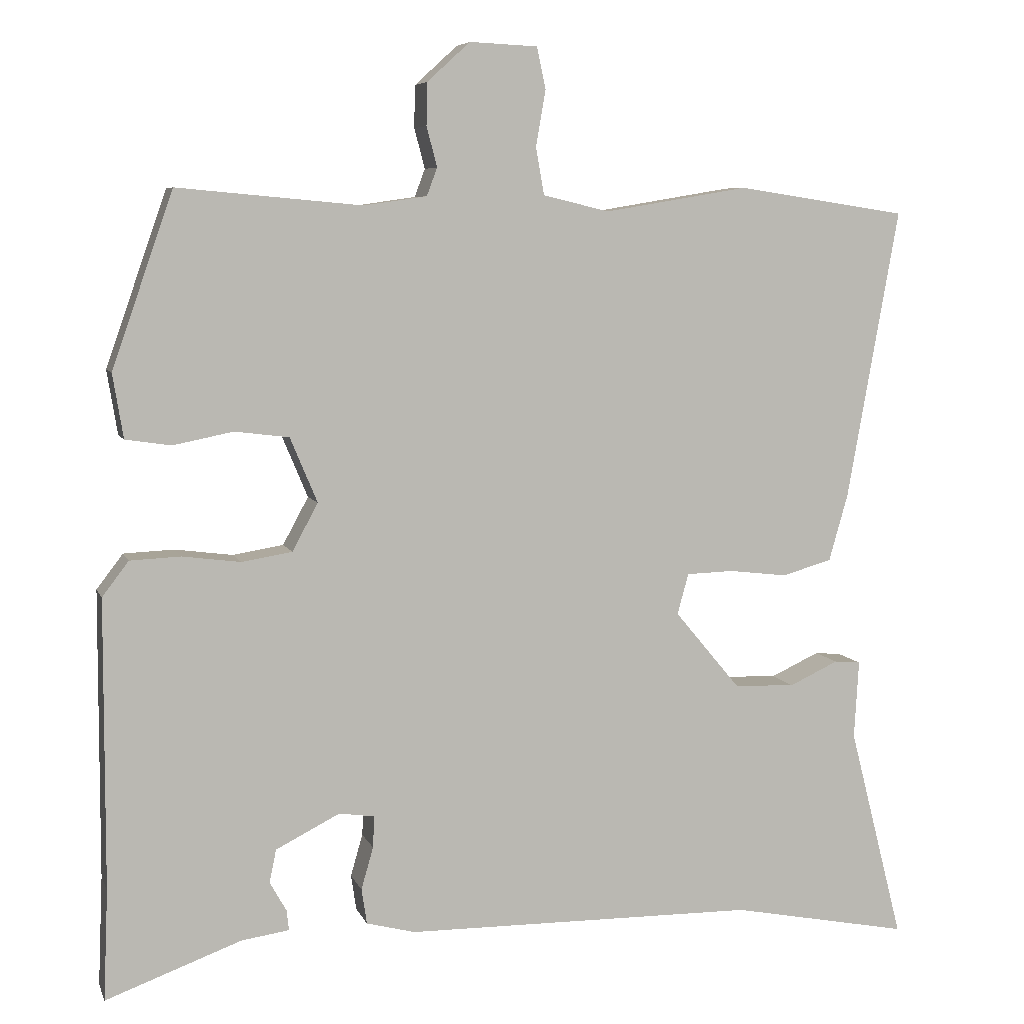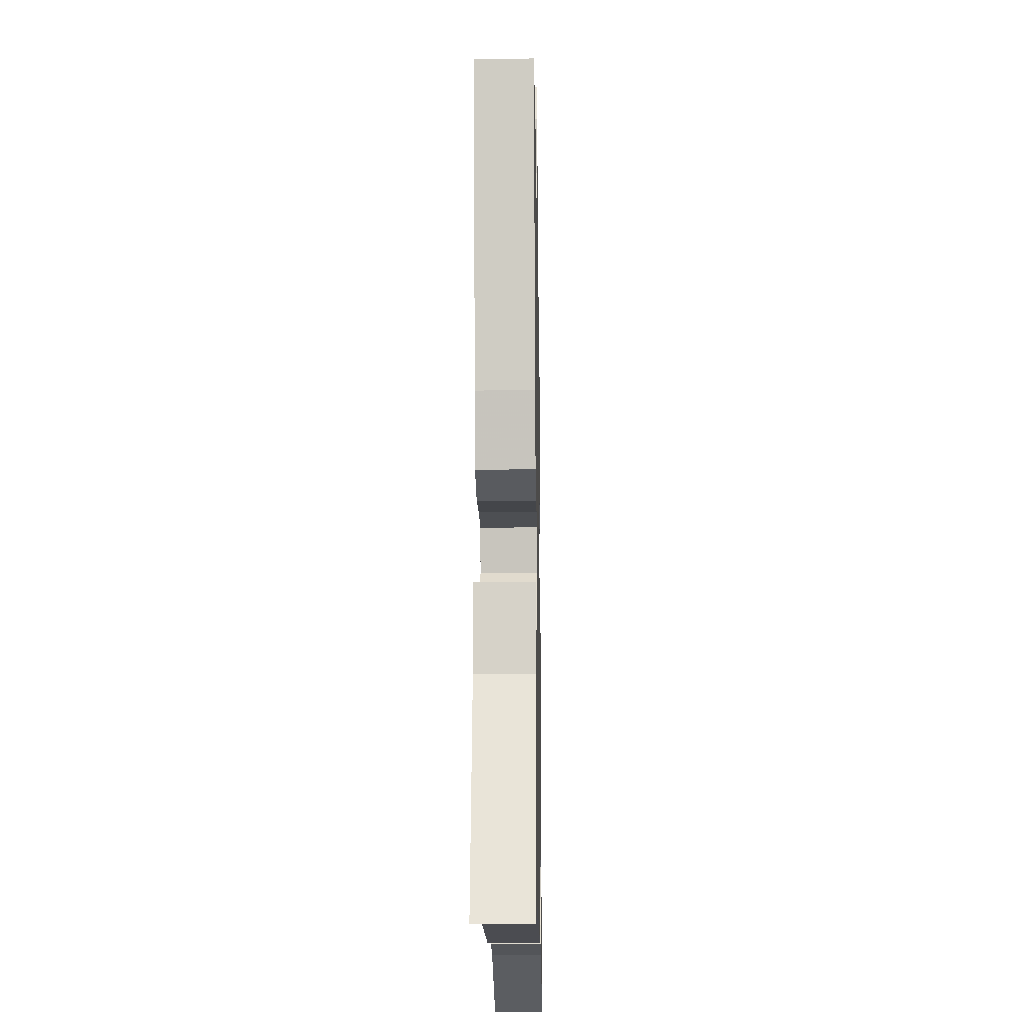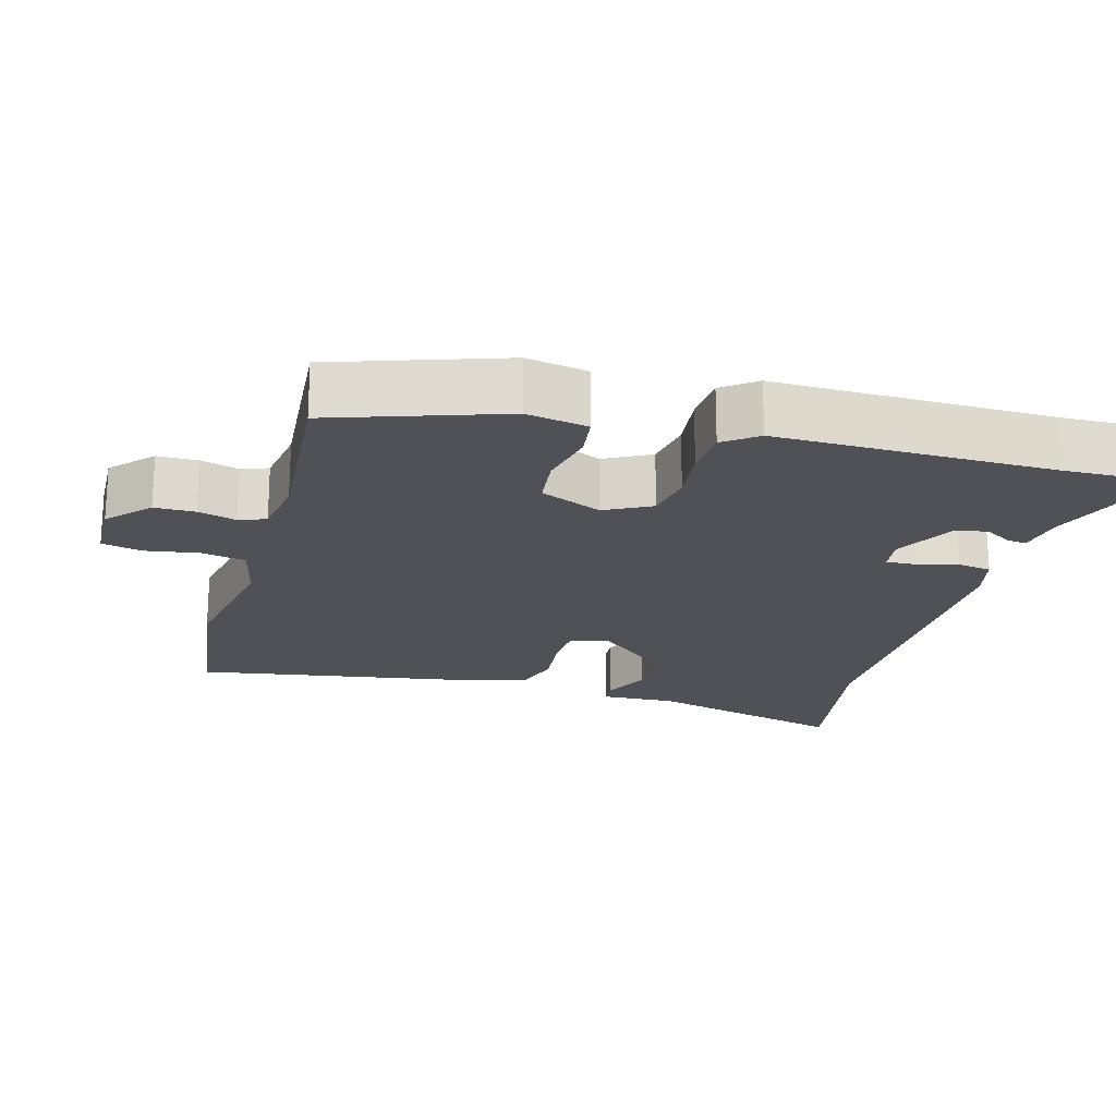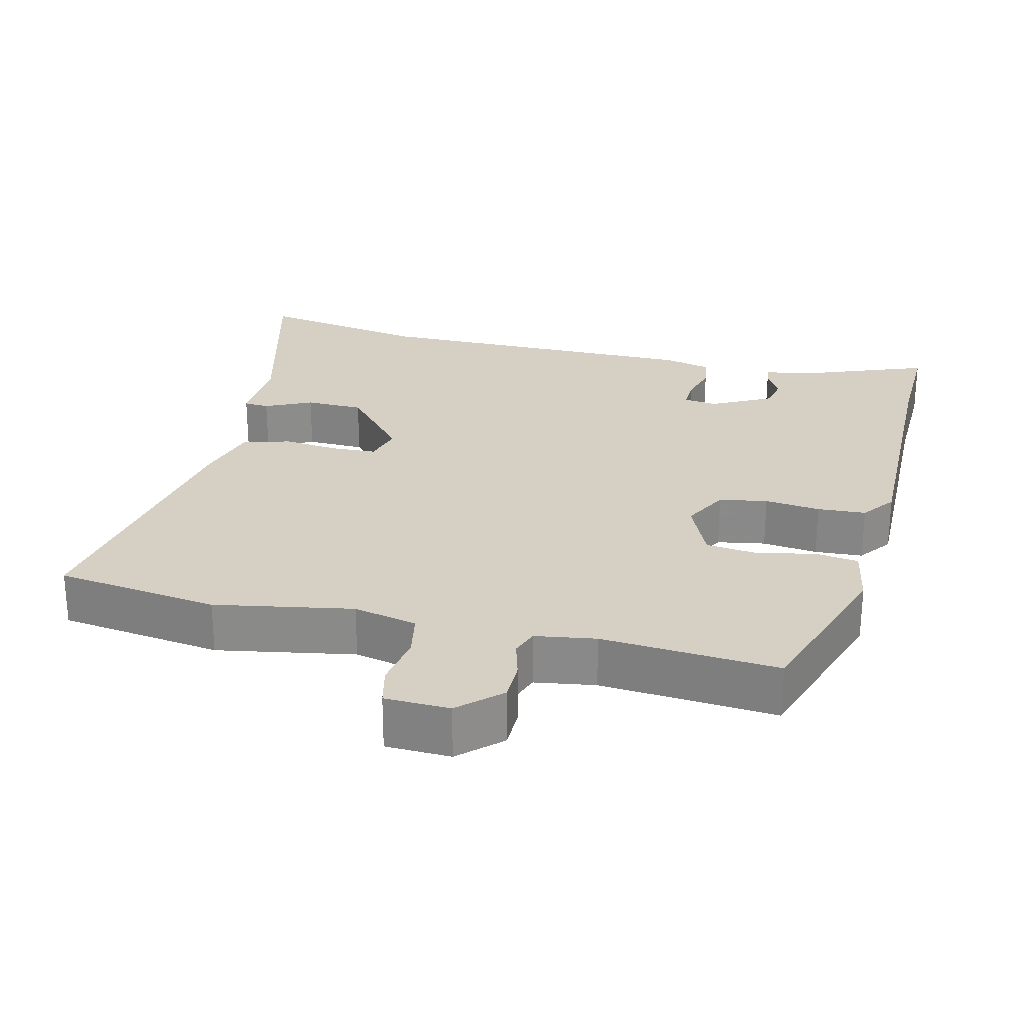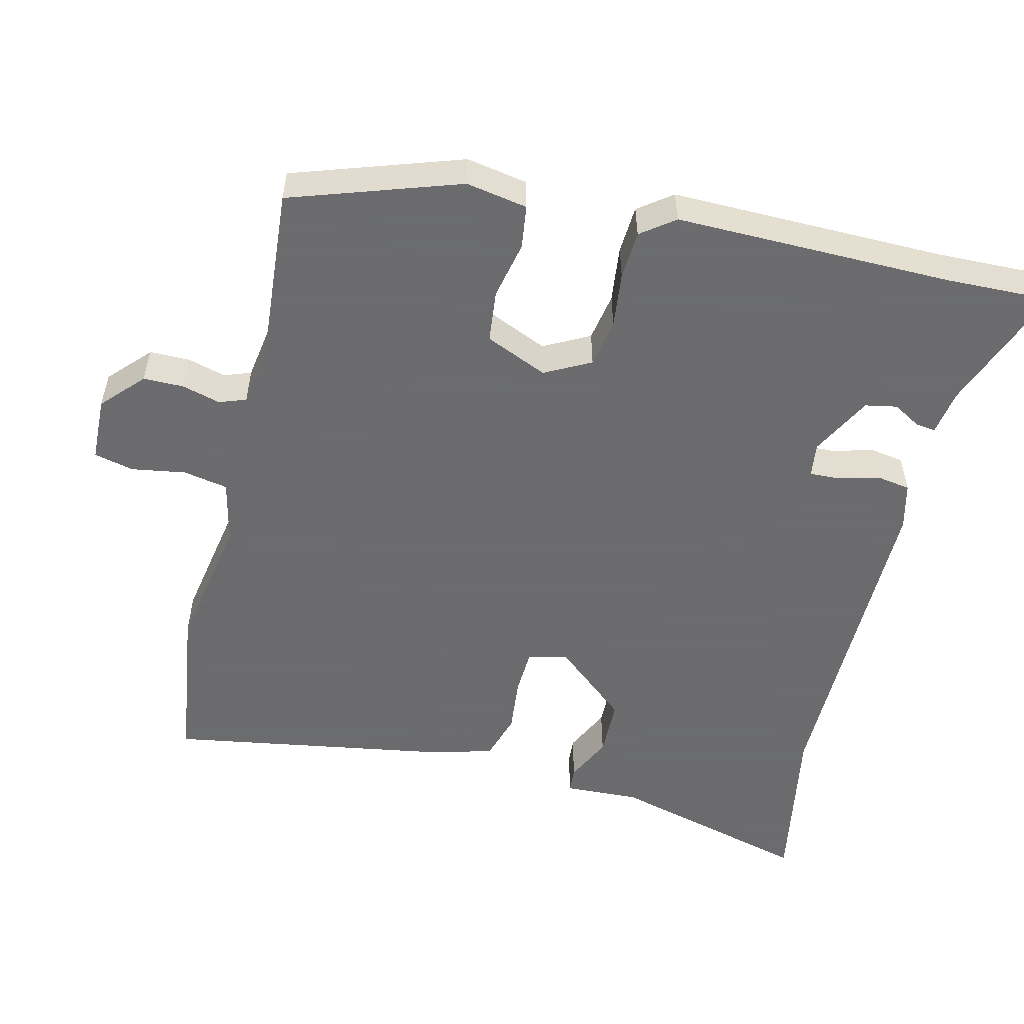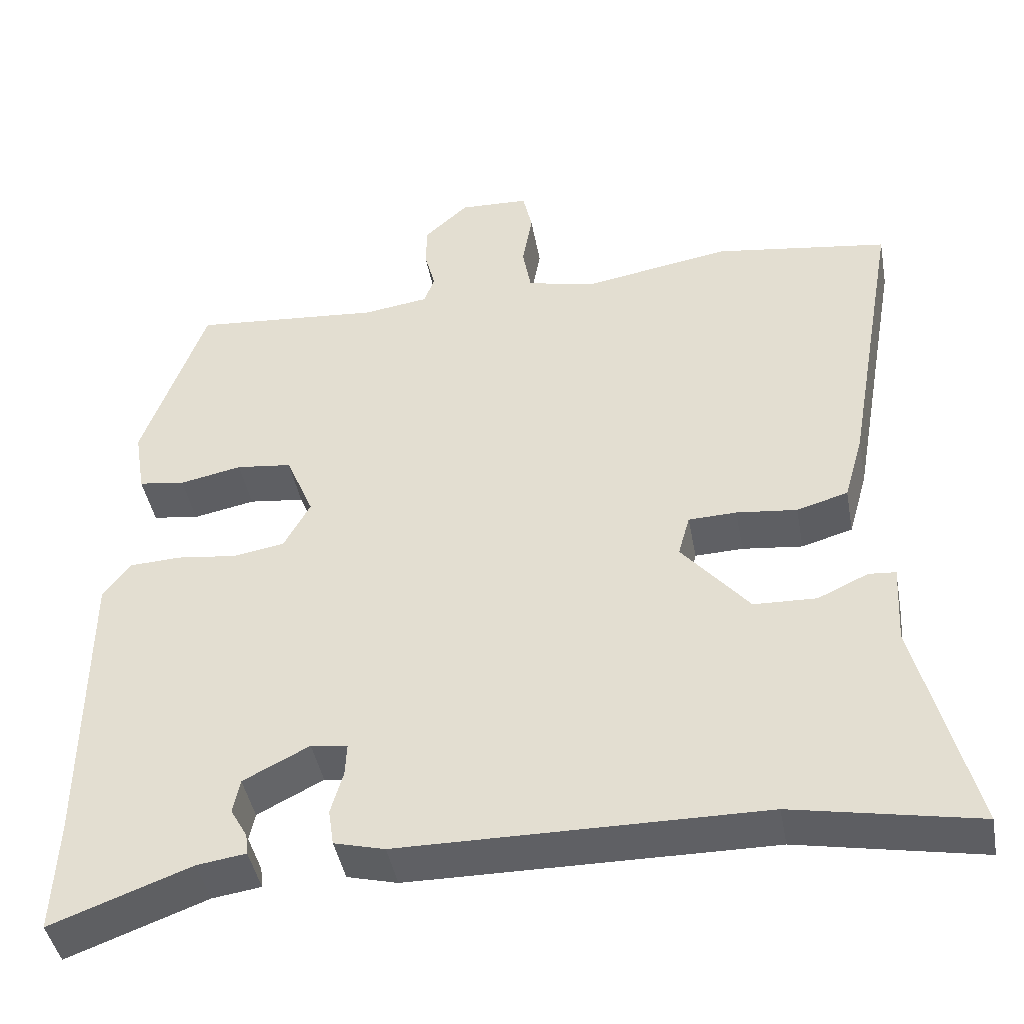
<metadata>
{"format":"obj","ext":"obj","renderer":"f3d","projection":"perspective","resolution":1024,"background":"white","views":[{"elev":6.7,"azim":164.7,"up":"+Z"},{"elev":-16.0,"azim":-89.0,"up":"+Z"},{"elev":-20.3,"azim":73.7,"up":"+Y"},{"elev":26.2,"azim":12.9,"up":"+Y"},{"elev":-53.5,"azim":75.7,"up":"+Y"},{"elev":-43.8,"azim":-169.5,"up":"+Z"}]}
</metadata>
<code>
v 0.495 0.07 -0.384
v 0.501 0.07 -0.53
v 0.321 0.07 -0.464
v 0.258 0.07 -0.455
v 0.261 0.07 -0.428
v 0.283 0.07 -0.389
v 0.274 0.07 -0.345
v 0.189 0.07 -0.302
v 0.142 0.07 -0.309
v 0.144 0.07 -0.351
v 0.16 0.07 -0.407
v 0.153 0.07 -0.454
v 0.088 0.07 -0.471
v -0.378 0.07 -0.476
v -0.615 0.07 -0.522
v -0.543 0.07 -0.239
v -0.549 0.07 -0.135
v -0.514 0.07 -0.132
v -0.449 0.07 -0.162
v -0.368 0.07 -0.159
v -0.281 0.07 -0.055
v -0.296 0.07 -0.001
v -0.358 0.07 0.001
v -0.436 0.07 -0.008
v -0.502 0.07 0.011
v -0.527 0.07 0.099
v -0.596 0.07 0.486
v -0.37 0.07 0.52
v -0.179 0.07 0.488
v -0.091 0.07 0.509
v -0.08 0.07 0.571
v -0.093 0.07 0.646
v -0.081 0.07 0.701
v 0.009 0.07 0.705
v 0.066 0.07 0.653
v 0.067 0.07 0.597
v 0.053 0.07 0.544
v 0.067 0.07 0.507
v 0.151 0.07 0.495
v 0.395 0.07 0.517
v 0.476 0.07 0.285
v 0.462 0.07 0.2
v 0.402 0.07 0.191
v 0.322 0.07 0.207
v 0.25 0.07 0.198
v 0.214 0.07 0.112
v 0.248 0.07 0.049
v 0.315 0.07 0.038
v 0.392 0.07 0.048
v 0.459 0.07 0.045
v 0.494 0.07 -0.001
v 0.495 0 -0.384
v 0.501 0 -0.53
v 0.321 0 -0.464
v 0.258 0 -0.455
v 0.261 0 -0.428
v 0.283 0 -0.389
v 0.274 0 -0.345
v 0.189 0 -0.302
v 0.142 0 -0.309
v 0.144 0 -0.351
v 0.16 0 -0.407
v 0.153 0 -0.454
v 0.088 0 -0.471
v -0.378 0 -0.476
v -0.615 0 -0.522
v -0.543 0 -0.239
v -0.549 0 -0.135
v -0.514 0 -0.132
v -0.449 0 -0.162
v -0.368 0 -0.159
v -0.281 0 -0.055
v -0.296 0 -0.001
v -0.358 0 0.001
v -0.436 0 -0.008
v -0.502 0 0.011
v -0.527 0 0.099
v -0.596 0 0.486
v -0.37 0 0.52
v -0.179 0 0.488
v -0.091 0 0.509
v -0.08 0 0.571
v -0.093 0 0.646
v -0.081 0 0.701
v 0.009 0 0.705
v 0.066 0 0.653
v 0.067 0 0.597
v 0.053 0 0.544
v 0.067 0 0.507
v 0.151 0 0.495
v 0.395 0 0.517
v 0.476 0 0.285
v 0.462 0 0.2
v 0.402 0 0.191
v 0.322 0 0.207
v 0.25 0 0.198
v 0.214 0 0.112
v 0.248 0 0.049
v 0.315 0 0.038
v 0.392 0 0.048
v 0.459 0 0.045
v 0.494 0 -0.001
f 48 49 50 51
f 47 48 51 1
f 41 42 43 44
f 39 40 41 44
f 38 39 44 45
f 34 35 36 37
f 32 33 34 37
f 31 32 37 38
f 30 31 38 45
f 26 27 28 29
f 23 24 25 26
f 22 23 26 29
f 21 22 29 30
f 16 17 18 19
f 14 15 16 19
f 14 19 20
f 13 14 20 21
f 10 11 12 13
f 9 10 13 21
f 3 4 5 6
f 3 6 7
f 47 1 2 3
f 46 47 3 7
f 30 45 46
f 8 9 21 30
f 7 8 30 46
f 102 101 100 99
f 52 102 99 98
f 95 94 93 92
f 95 92 91 90
f 96 95 90 89
f 88 87 86 85
f 88 85 84 83
f 89 88 83 82
f 96 89 82 81
f 80 79 78 77
f 77 76 75 74
f 80 77 74 73
f 81 80 73 72
f 70 69 68 67
f 70 67 66 65
f 71 70 65
f 72 71 65 64
f 64 63 62 61
f 72 64 61 60
f 57 56 55 54
f 58 57 54
f 54 53 52 98
f 58 54 98 97
f 97 96 81
f 81 72 60 59
f 97 81 59 58
f 1 52 53 2
f 2 53 54 3
f 3 54 55 4
f 4 55 56 5
f 5 56 57 6
f 6 57 58 7
f 7 58 59 8
f 8 59 60 9
f 9 60 61 10
f 10 61 62 11
f 11 62 63 12
f 12 63 64 13
f 13 64 65 14
f 14 65 66 15
f 15 66 67 16
f 16 67 68 17
f 17 68 69 18
f 18 69 70 19
f 19 70 71 20
f 20 71 72 21
f 21 72 73 22
f 22 73 74 23
f 23 74 75 24
f 24 75 76 25
f 25 76 77 26
f 26 77 78 27
f 27 78 79 28
f 28 79 80 29
f 29 80 81 30
f 30 81 82 31
f 31 82 83 32
f 32 83 84 33
f 33 84 85 34
f 34 85 86 35
f 35 86 87 36
f 36 87 88 37
f 37 88 89 38
f 38 89 90 39
f 39 90 91 40
f 40 91 92 41
f 41 92 93 42
f 42 93 94 43
f 43 94 95 44
f 44 95 96 45
f 45 96 97 46
f 46 97 98 47
f 47 98 99 48
f 48 99 100 49
f 49 100 101 50
f 50 101 102 51
f 51 102 52 1

</code>
